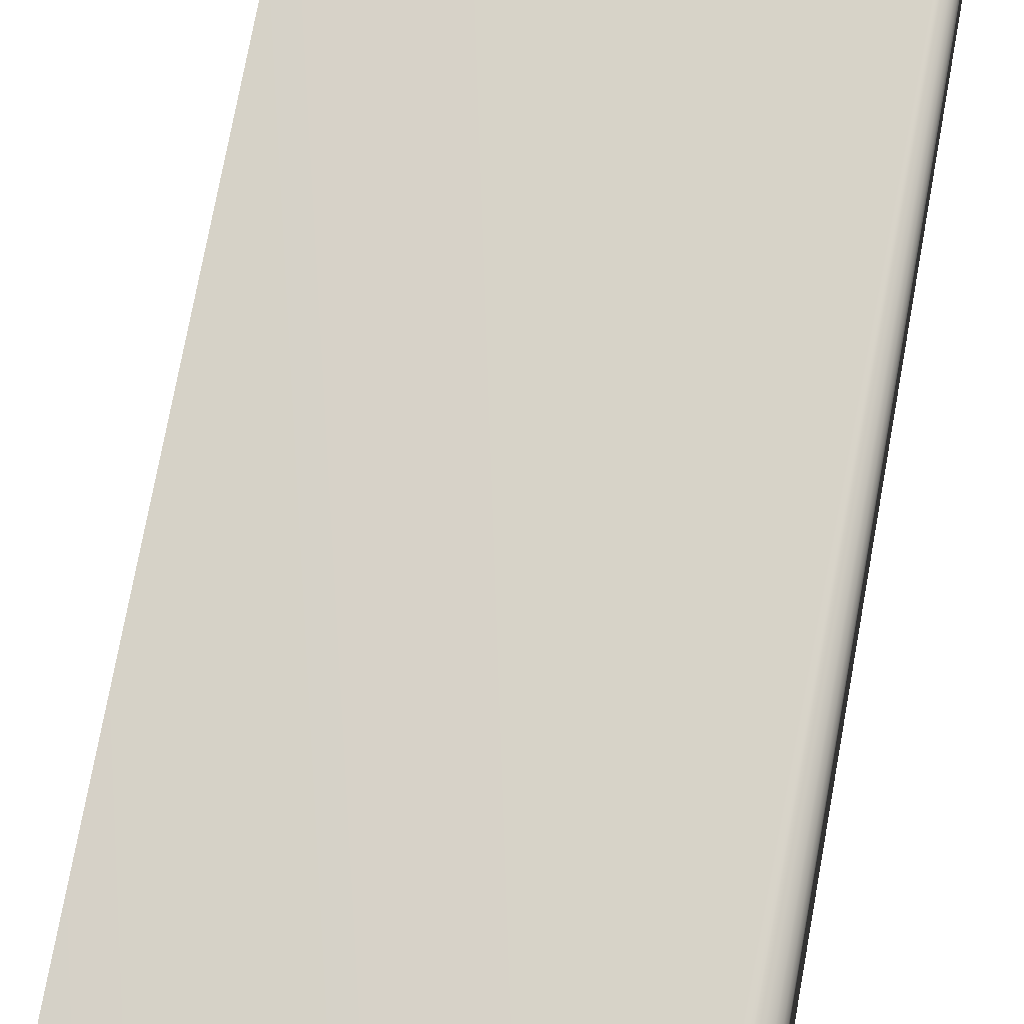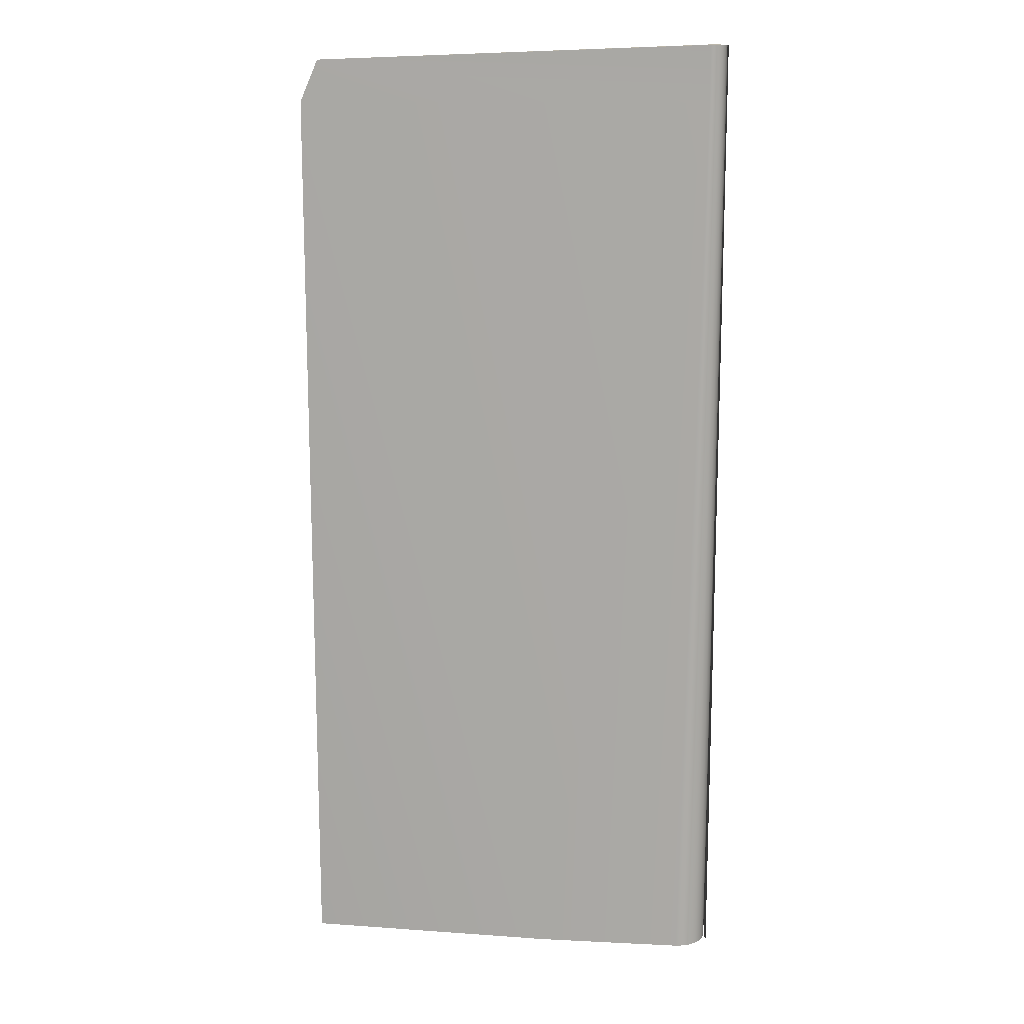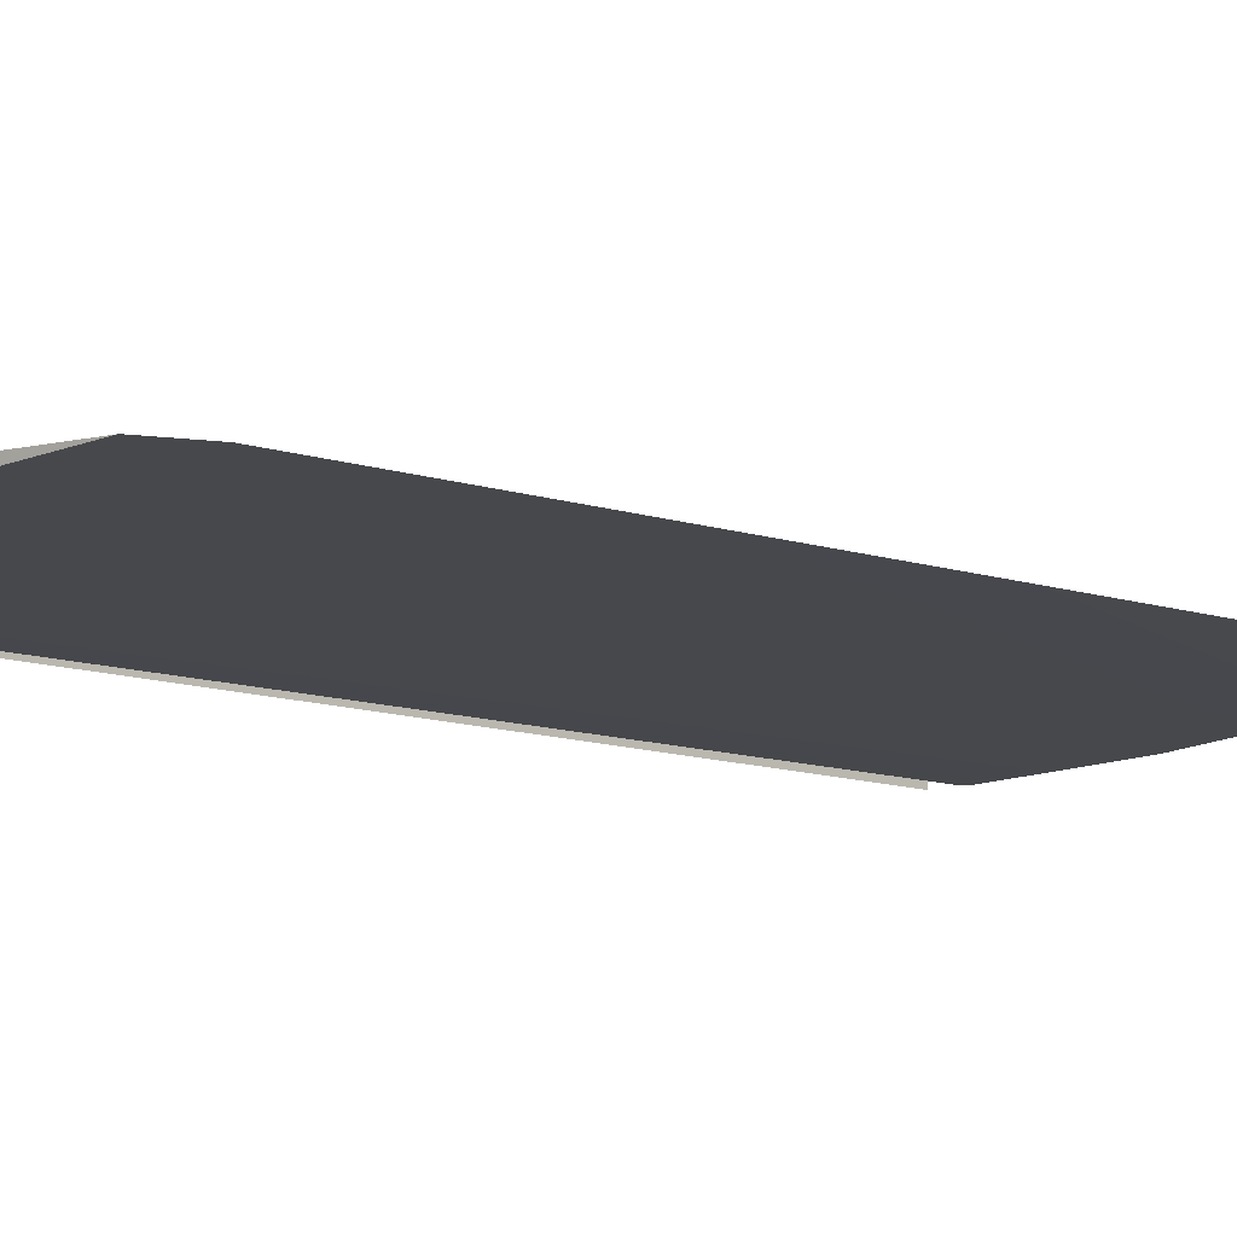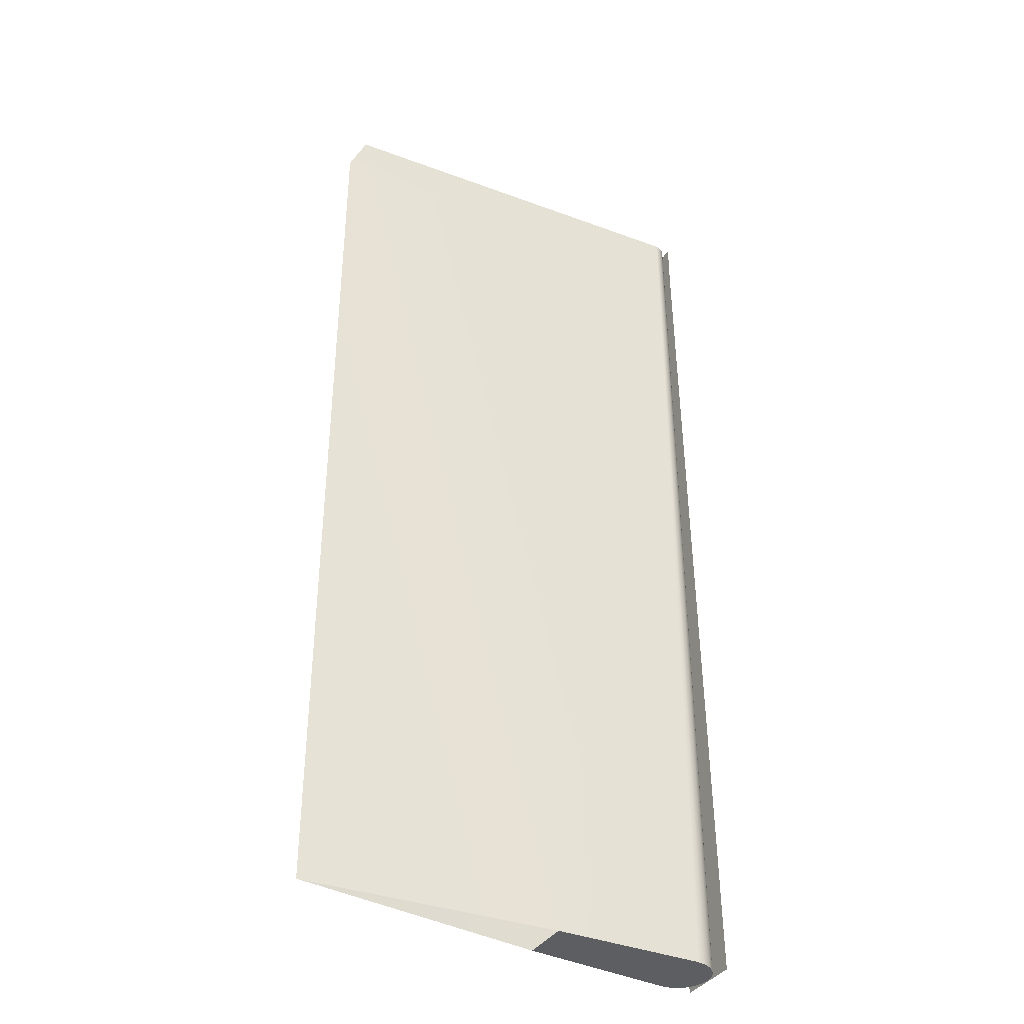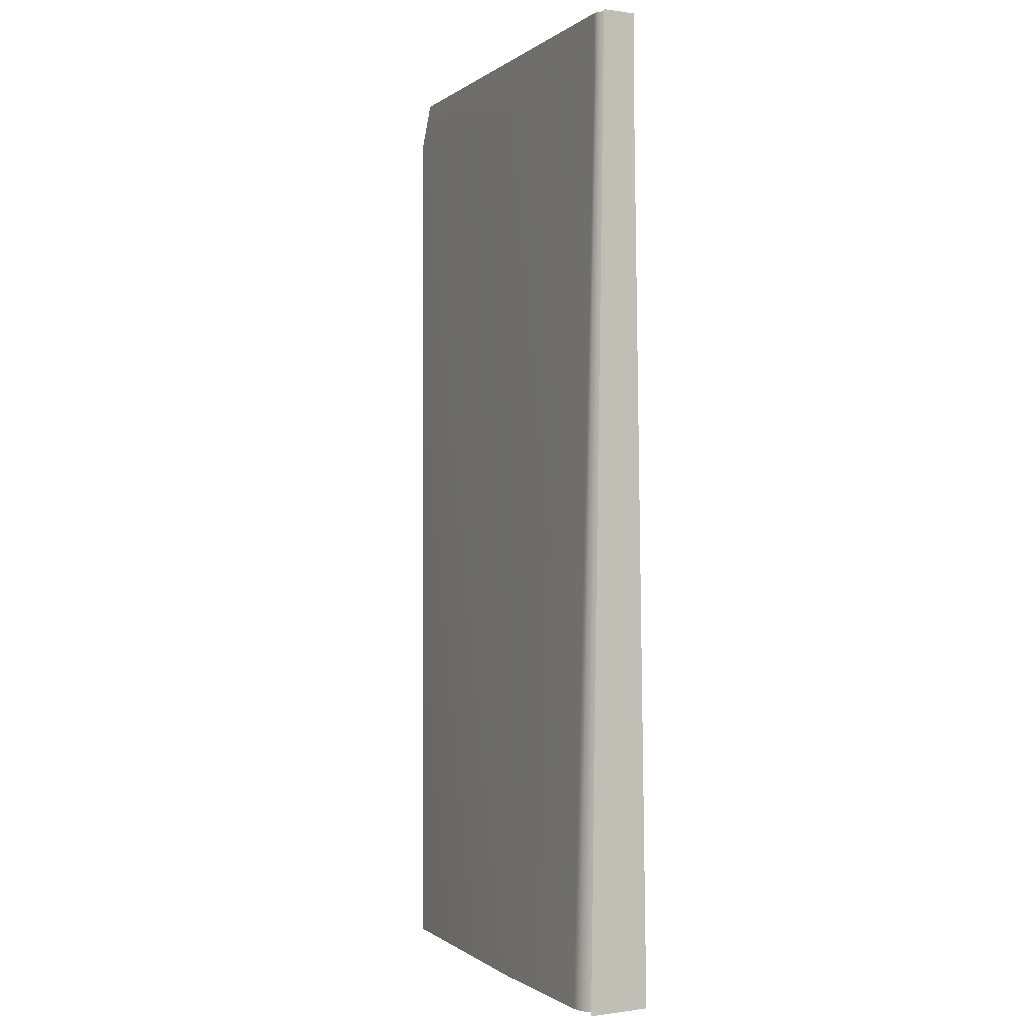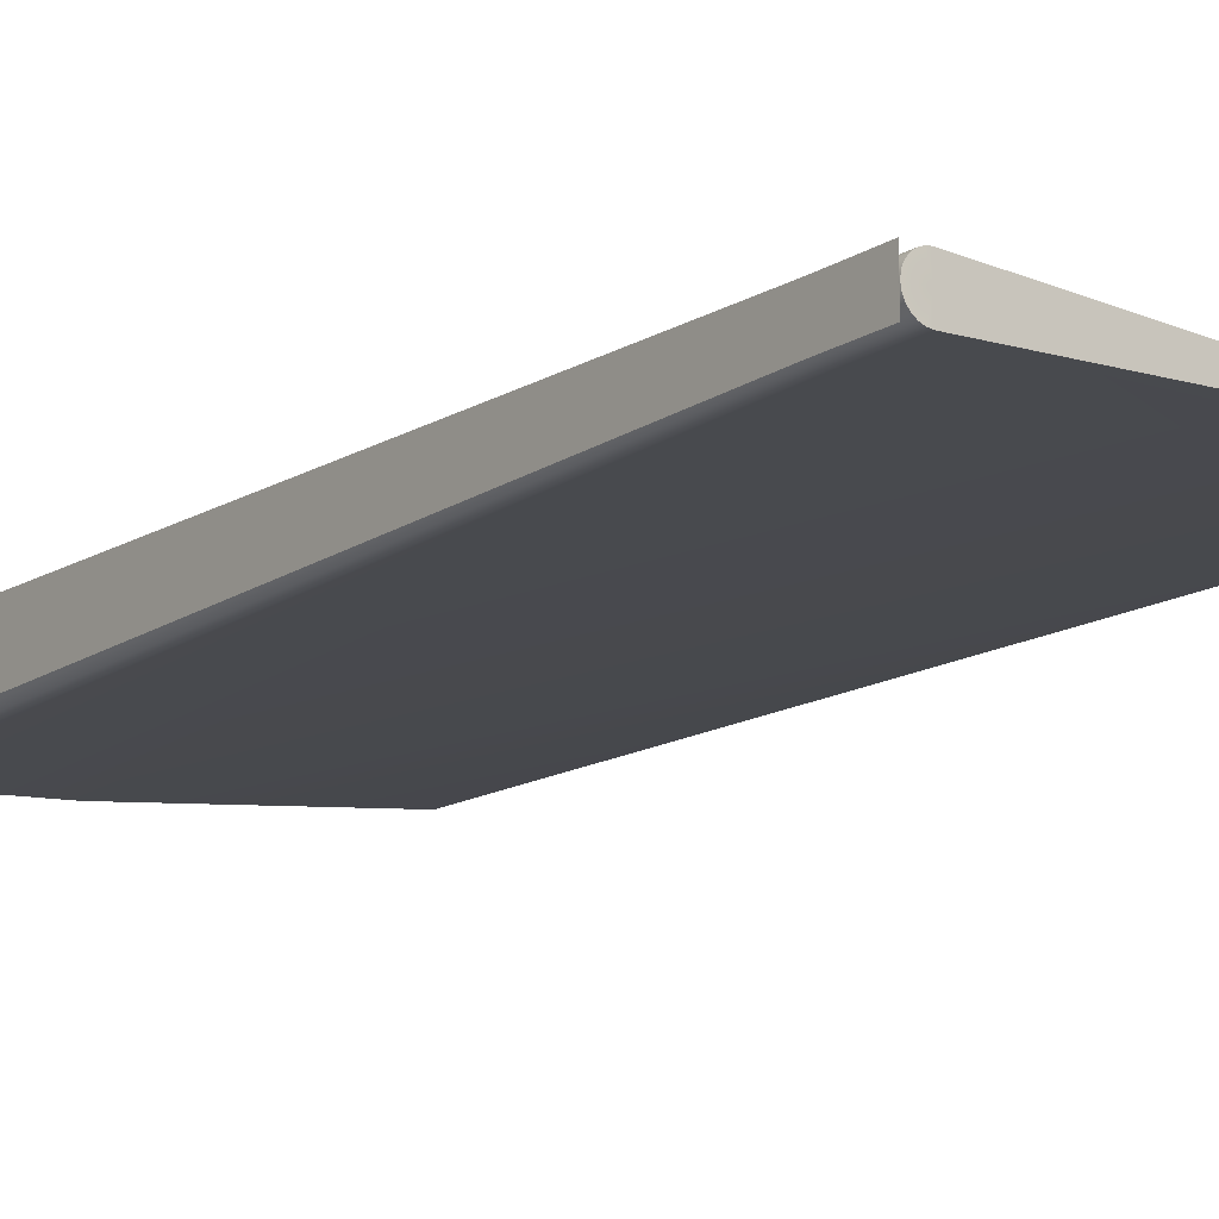
<metadata>
{"format":"obj","ext":"obj","renderer":"f3d","projection":"perspective","resolution":1024,"background":"white","views":[{"elev":76.5,"azim":10.5,"up":"+Z"},{"elev":14.2,"azim":3.4,"up":"+Y"},{"elev":-8.7,"azim":-134.9,"up":"+Z"},{"elev":-37.6,"azim":-29.7,"up":"+Y"},{"elev":-0.2,"azim":61.4,"up":"+Y"},{"elev":-14.1,"azim":143.9,"up":"+Z"}]}
</metadata>
<code>
o Left_Rudder_Object_5.003
v -10.3 4.633 -2.512
v -9.659 4.633 -2.539
v -9.913 3.216 -2.55
v -10.3 3.216 -2.512
v -10.27 4.698 -2.512
v -10.3 4.633 -2.512
v -9.659 4.633 -2.485
v -9.659 4.721 -2.485
v -9.659 4.721 -2.512
v -9.683 3.216 -2.463
v -9.67 3.216 -2.465
v -9.652 4.633 -2.486
v -9.652 4.721 -2.486
v -9.913 3.216 -2.474
v -9.913 3.216 -2.512
v -9.683 3.216 -2.512
v -9.658 3.216 -2.47
v -9.646 4.633 -2.489
v -9.646 4.721 -2.489
v -9.648 3.216 -2.478
v -9.64 4.633 -2.493
v -9.64 4.721 -2.493
v -9.64 3.216 -2.488
v -9.636 4.633 -2.499
v -9.636 4.721 -2.499
v -9.635 3.216 -2.499
v -9.633 4.633 -2.505
v -9.633 4.721 -2.505
v -9.634 3.216 -2.512
v -9.632 4.633 -2.512
v -9.632 4.721 -2.512
v -9.632 4.633 -2.512
v -9.634 3.216 -2.512
v -9.635 3.216 -2.525
v -9.633 4.633 -2.519
v -9.632 4.721 -2.512
v -9.633 4.721 -2.519
v -9.64 3.216 -2.536
v -9.636 4.633 -2.525
v -9.636 4.721 -2.525
v -9.648 3.216 -2.547
v -9.64 4.633 -2.531
v -9.64 4.721 -2.531
v -9.658 3.216 -2.554
v -9.646 4.633 -2.535
v -9.646 4.721 -2.535
v -9.67 3.216 -2.559
v -9.652 4.633 -2.538
v -9.652 4.721 -2.538
v -10.27 4.698 -2.512
v -9.659 4.721 -2.539
v -9.683 3.216 -2.561
v -9.659 4.721 -2.512
v -9.913 3.216 -2.512
v -9.683 3.216 -2.512
v -10.3 3.216 -2.512
v -9.632 3.216 -2.561
v -9.632 3.216 -2.463
v -9.632 4.633 -2.485
v -9.632 4.633 -2.539
v -9.632 4.721 -2.539
v -9.632 4.721 -2.485
v -9.634 3.216 -2.512
v -9.634 3.216 -2.512
v -9.652 4.721 -2.486
v -9.658 3.216 -2.47
v -9.635 3.216 -2.525
v -9.64 4.721 -2.531
v -9.683 3.216 -2.561
v -9.648 3.216 -2.478
v -9.636 4.721 -2.525
v -9.659 4.721 -2.539
v -9.913 3.216 -2.55
v -10.27 4.698 -2.512
v -10.27 4.698 -2.512
v -9.659 4.721 -2.485
v -9.683 3.216 -2.463
v -9.67 3.216 -2.465
v -9.913 3.216 -2.474
v -9.648 3.216 -2.547
v -9.646 4.721 -2.489
v -9.64 4.721 -2.493
v -9.64 3.216 -2.488
v -9.636 4.721 -2.499
v -9.635 3.216 -2.499
v -9.633 4.721 -2.505
v -9.632 4.721 -2.512
v -9.632 4.721 -2.512
v -9.64 3.216 -2.536
v -9.658 3.216 -2.554
v -9.67 3.216 -2.559
v -9.633 4.721 -2.519
v -9.652 4.721 -2.538
v -9.646 4.721 -2.535
f 14 15 16
f 14 16 77
f 77 16 78
f 54 73 69
f 54 69 55
f 78 16 66
f 66 16 70
f 70 16 83
f 83 16 85
f 85 16 63
f 64 55 67
f 67 55 89
f 89 55 80
f 80 55 90
f 90 55 91
f 91 55 69
f 57 58 59
f 57 59 60
f 61 60 59
f 61 59 62
f 1 2 3
f 1 3 4
f 5 6 7
f 5 7 8
f 76 9 74
f 7 10 11
f 7 11 12
f 8 7 12
f 8 12 13
f 12 11 17
f 12 17 18
f 13 12 18
f 13 18 19
f 18 17 20
f 18 20 21
f 19 18 21
f 19 21 22
f 21 20 23
f 21 23 24
f 22 21 24
f 22 24 25
f 24 23 26
f 24 26 27
f 25 24 27
f 25 27 28
f 27 26 29
f 27 29 30
f 28 27 30
f 28 30 31
f 32 33 34
f 32 34 35
f 36 32 35
f 36 35 37
f 35 34 38
f 35 38 39
f 37 35 39
f 37 39 40
f 39 38 41
f 39 41 42
f 40 39 42
f 40 42 43
f 42 41 44
f 42 44 45
f 43 42 45
f 43 45 46
f 45 44 47
f 45 47 48
f 46 45 48
f 46 48 49
f 1 75 51
f 1 51 2
f 3 2 52
f 53 72 50
f 9 76 65
f 9 65 81
f 9 81 82
f 9 82 84
f 9 84 86
f 9 86 87
f 53 88 92
f 53 92 71
f 53 71 68
f 53 68 94
f 53 94 93
f 53 93 72
f 48 47 52
f 48 52 2
f 49 48 2
f 49 2 51
f 6 56 79
f 6 79 7
f 10 7 79

</code>
